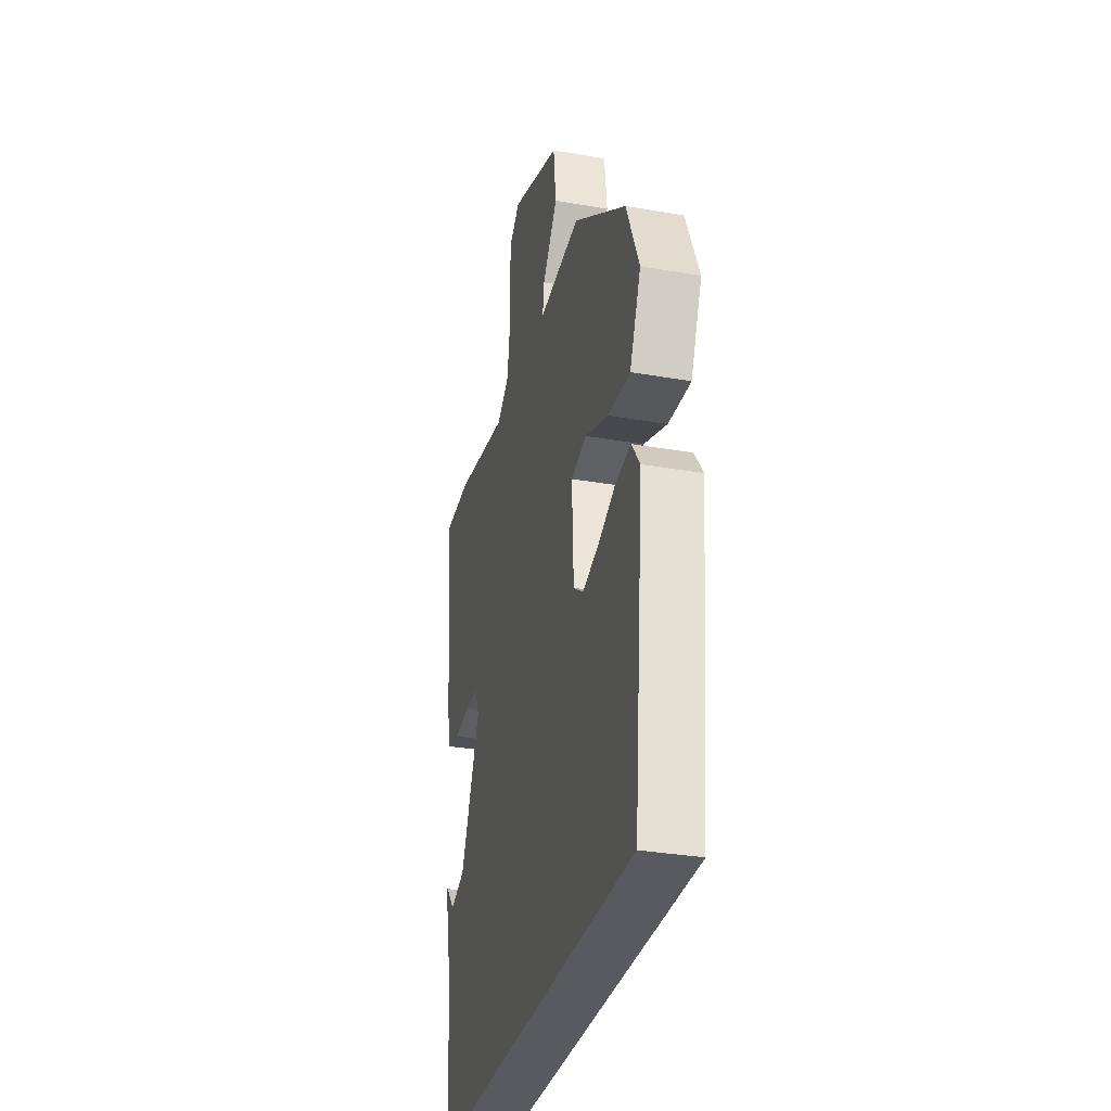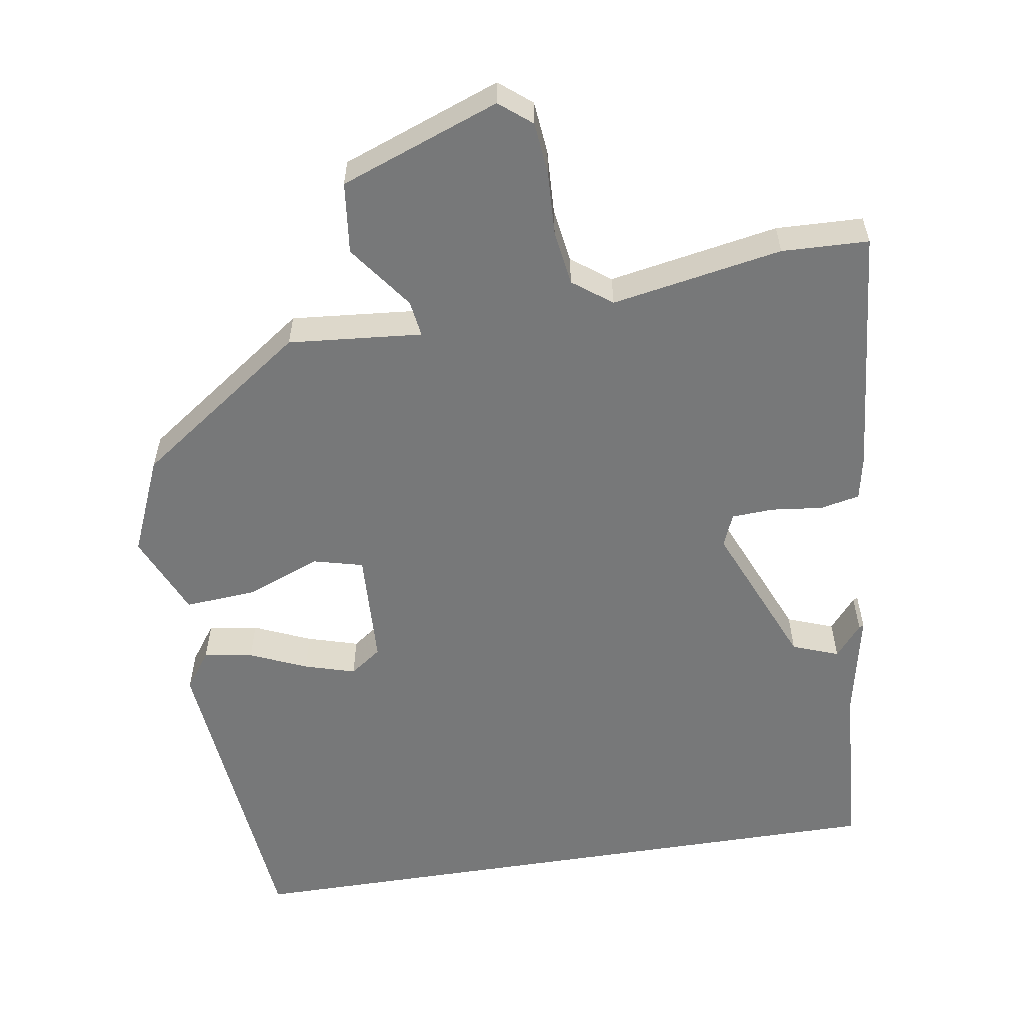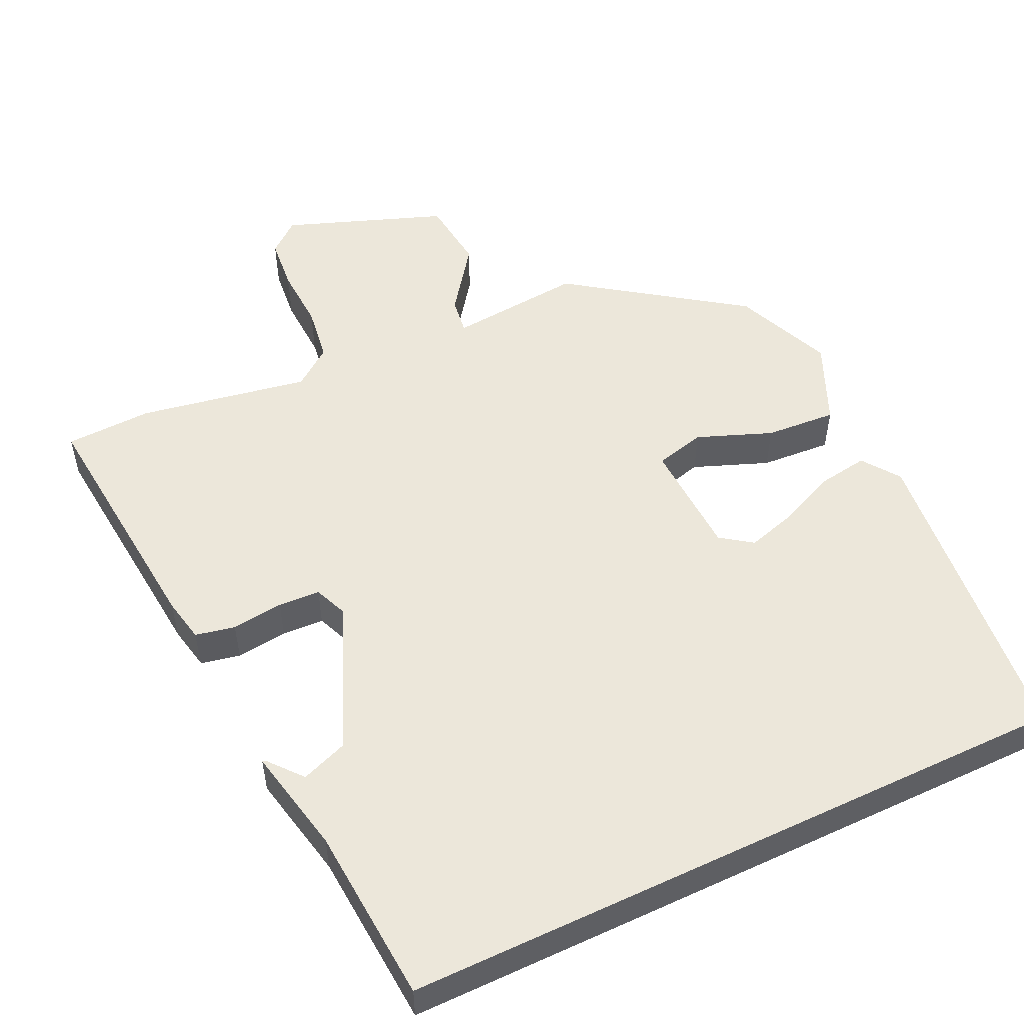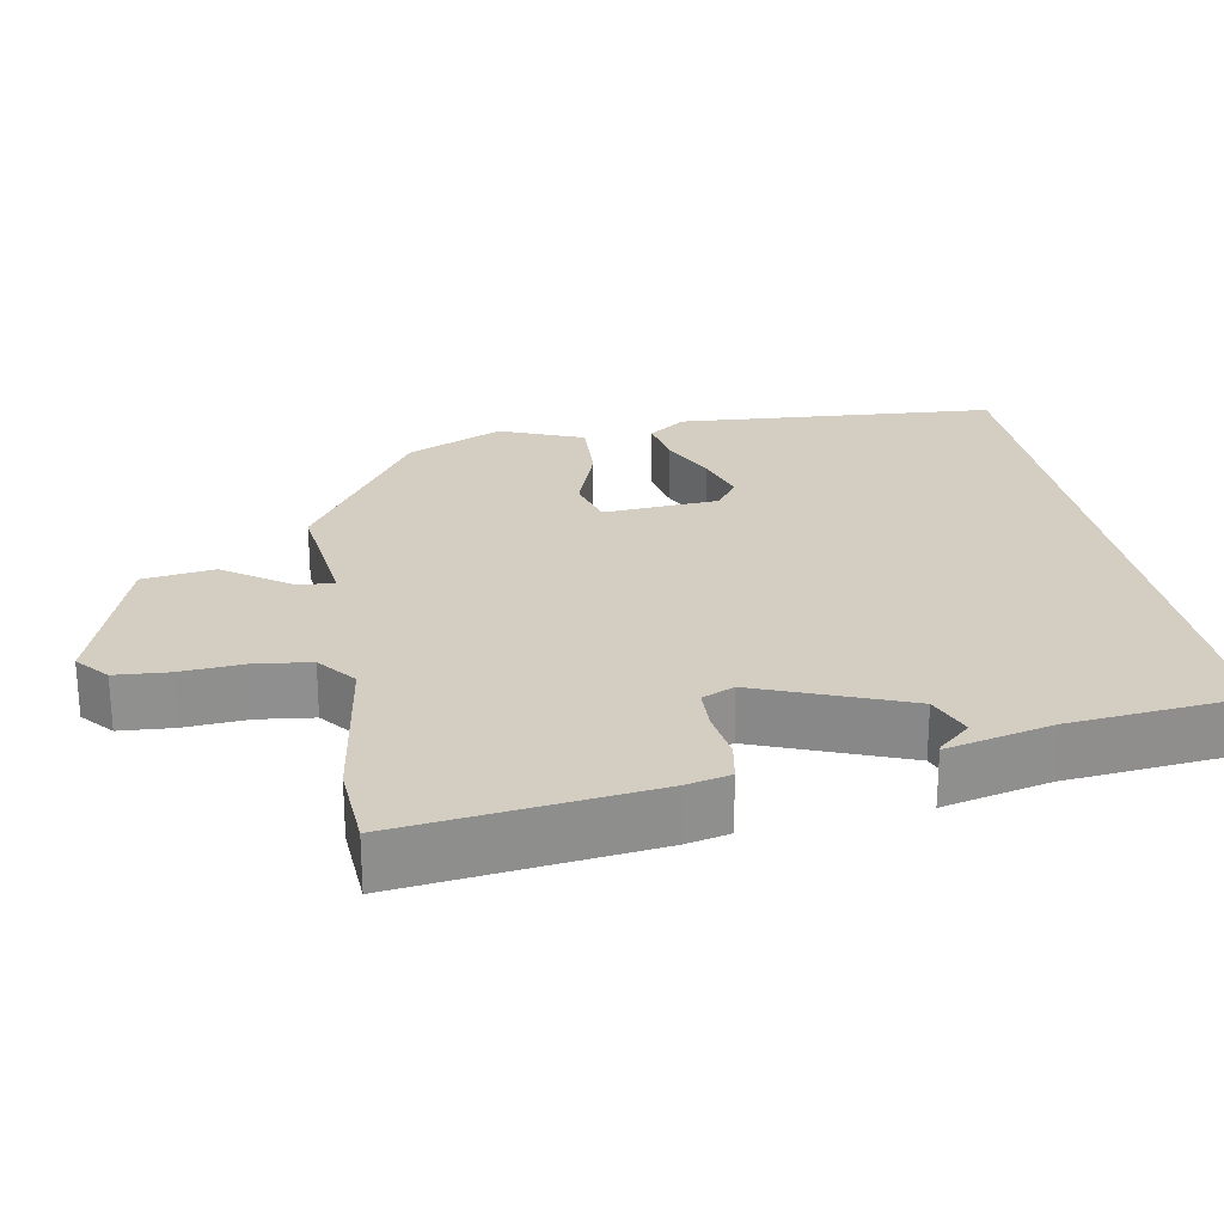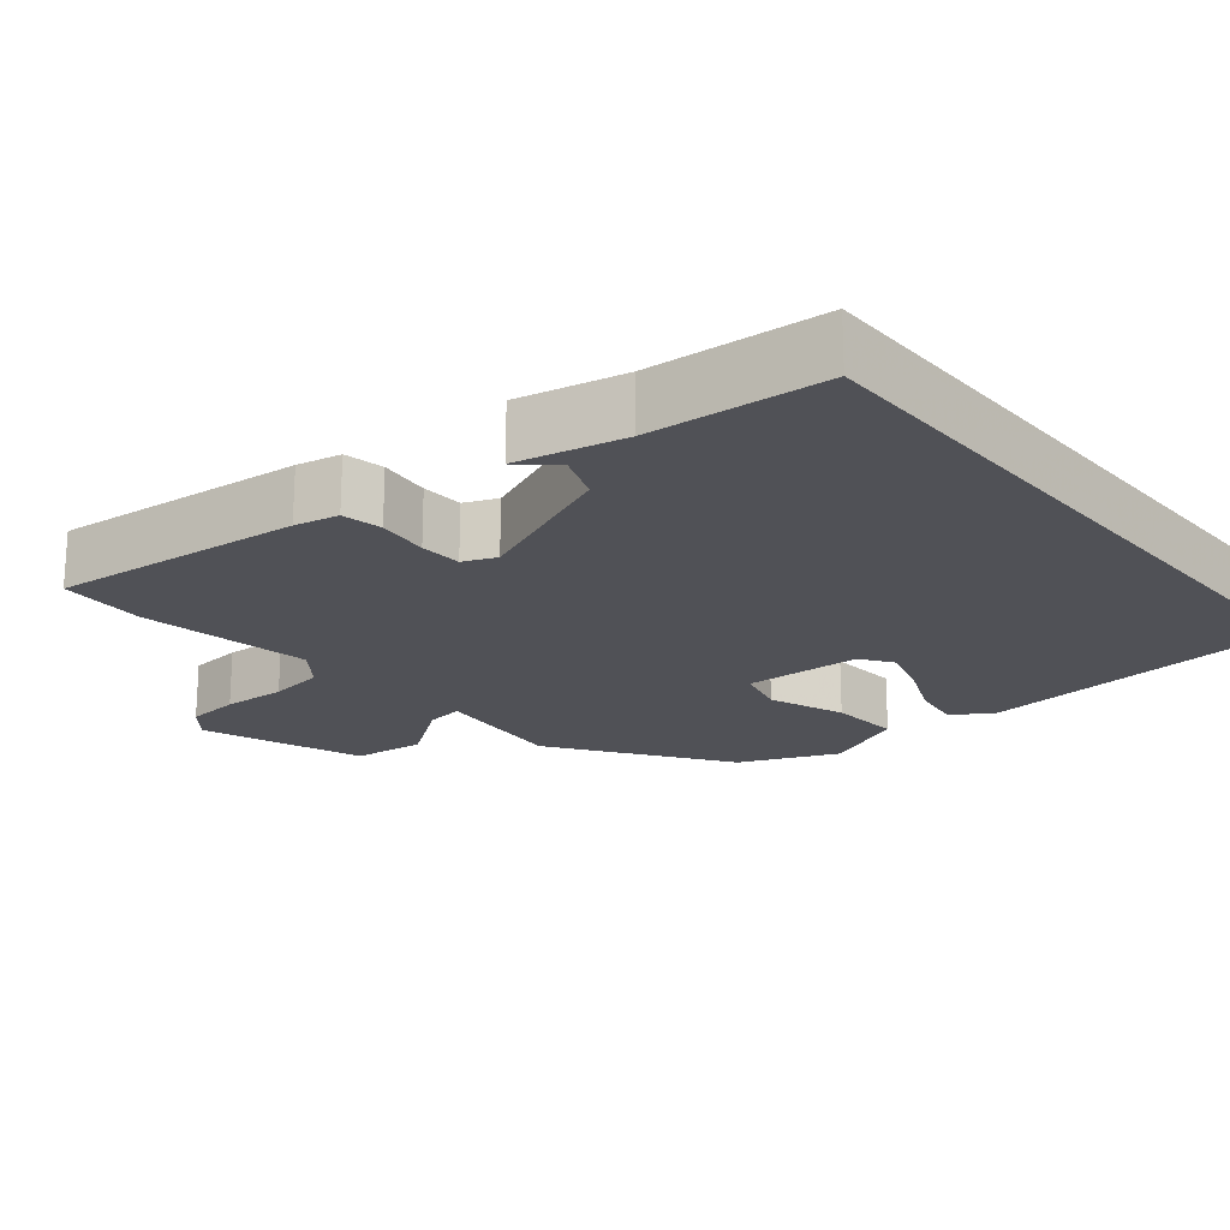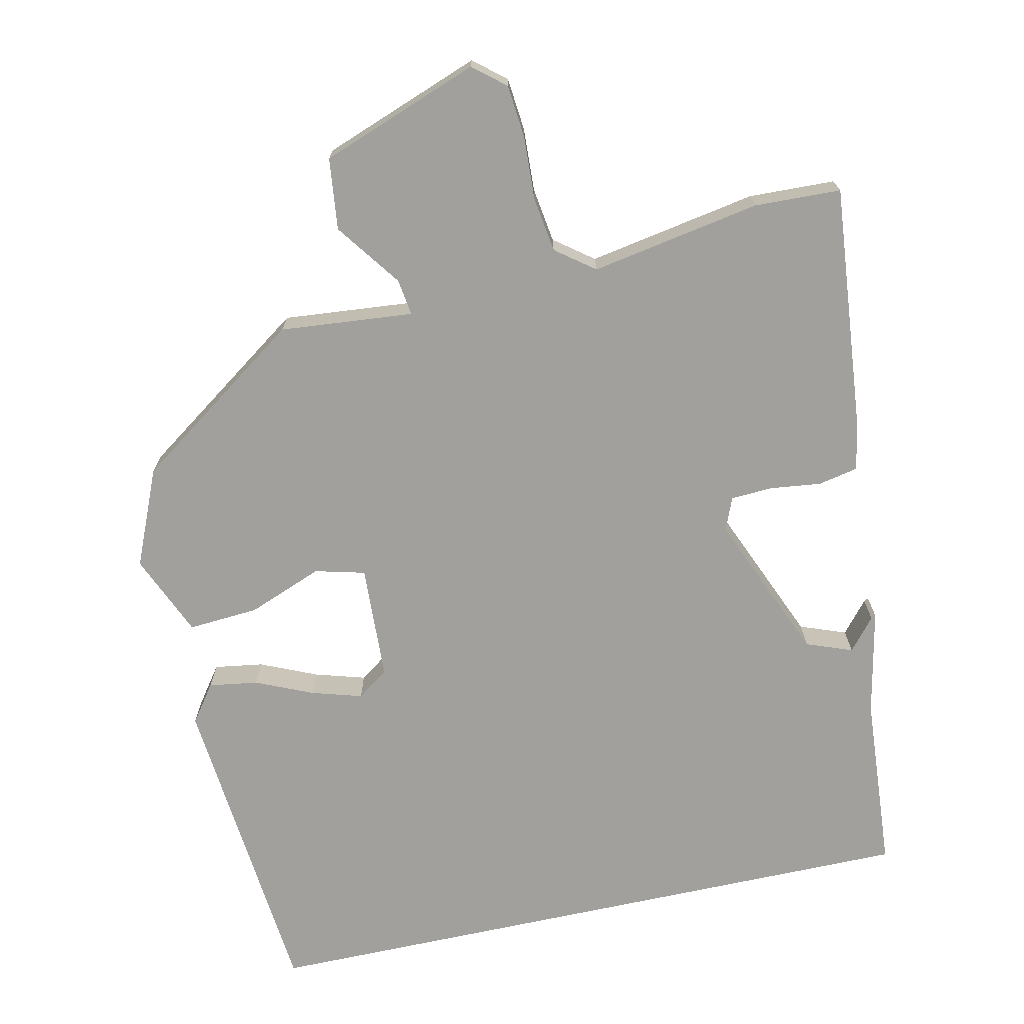
<metadata>
{"format":"obj","ext":"obj","renderer":"f3d","projection":"perspective","resolution":1024,"background":"white","views":[{"elev":-31.9,"azim":-103.8,"up":"+Z"},{"elev":-57.4,"azim":9.0,"up":"+Y"},{"elev":52.9,"azim":154.6,"up":"+Y"},{"elev":24.9,"azim":78.3,"up":"+Y"},{"elev":-20.3,"azim":129.4,"up":"+Y"},{"elev":-71.7,"azim":12.2,"up":"+Y"}]}
</metadata>
<code>
v -0.449 0.07 0.31
v -0.222 0.07 0.47
v -0.043 0.07 0.454
v -0.05 0.07 0.503
v -0.114 0.07 0.59
v -0.103 0.07 0.686
v 0.11 0.07 0.765
v 0.153 0.07 0.73
v 0.16 0.07 0.659
v 0.156 0.07 0.574
v 0.167 0.07 0.5
v 0.219 0.07 0.461
v 0.447 0.07 0.502
v 0.563 0.07 0.498
v 0.531 0.07 0.163
v 0.519 0.07 0.104
v 0.466 0.07 0.093
v 0.397 0.07 0.101
v 0.341 0.07 0.098
v 0.323 0.07 0.054
v 0.406 0.07 -0.143
v 0.468 0.07 -0.166
v 0.504 0.07 -0.123
v 0.51 0.07 -0.12
v 0.48 0.07 -0.263
v 0.463 0.07 -0.5
v -0.447 0.07 -0.5
v -0.489 0.07 -0.073
v -0.453 0.07 -0.023
v -0.387 0.07 -0.033
v -0.311 0.07 -0.066
v -0.243 0.07 -0.086
v -0.201 0.07 -0.056
v -0.194 0.07 0.099
v -0.261 0.07 0.116
v -0.361 0.07 0.077
v -0.456 0.07 0.07
v -0.504 0.07 0.18
v -0.449 0 0.31
v -0.222 0 0.47
v -0.043 0 0.454
v -0.05 0 0.503
v -0.114 0 0.59
v -0.103 0 0.686
v 0.11 0 0.765
v 0.153 0 0.73
v 0.16 0 0.659
v 0.156 0 0.574
v 0.167 0 0.5
v 0.219 0 0.461
v 0.447 0 0.502
v 0.563 0 0.498
v 0.531 0 0.163
v 0.519 0 0.104
v 0.466 0 0.093
v 0.397 0 0.101
v 0.341 0 0.098
v 0.323 0 0.054
v 0.406 0 -0.143
v 0.468 0 -0.166
v 0.504 0 -0.123
v 0.51 0 -0.12
v 0.48 0 -0.263
v 0.463 0 -0.5
v -0.447 0 -0.5
v -0.489 0 -0.073
v -0.453 0 -0.023
v -0.387 0 -0.033
v -0.311 0 -0.066
v -0.243 0 -0.086
v -0.201 0 -0.056
v -0.194 0 0.099
v -0.261 0 0.116
v -0.361 0 0.077
v -0.456 0 0.07
v -0.504 0 0.18
f 1 2 3
f 38 1 3
f 37 38 3
f 36 37 3
f 35 36 3
f 34 35 3
f 33 34 3
f 29 30 31
f 28 29 31
f 27 28 31
f 26 27 31
f 26 31 32
f 25 26 32 33
f 22 23 24 25
f 21 22 25 33
f 16 17 18
f 15 16 18
f 14 15 18
f 13 14 18
f 12 13 18
f 11 12 18 19
f 8 9 10
f 7 8 10
f 6 7 10
f 5 6 10
f 4 5 10
f 3 4 10 11
f 20 21 33 3
f 3 11 19 20
f 41 40 39
f 41 39 76
f 41 76 75
f 41 75 74
f 41 74 73
f 41 73 72
f 41 72 71
f 69 68 67
f 69 67 66
f 69 66 65
f 69 65 64
f 70 69 64
f 71 70 64 63
f 63 62 61 60
f 71 63 60 59
f 56 55 54
f 56 54 53
f 56 53 52
f 56 52 51
f 56 51 50
f 57 56 50 49
f 48 47 46
f 48 46 45
f 48 45 44
f 48 44 43
f 48 43 42
f 49 48 42 41
f 41 71 59 58
f 58 57 49 41
f 1 39 40 2
f 2 40 41 3
f 3 41 42 4
f 4 42 43 5
f 5 43 44 6
f 6 44 45 7
f 7 45 46 8
f 8 46 47 9
f 9 47 48 10
f 10 48 49 11
f 11 49 50 12
f 12 50 51 13
f 13 51 52 14
f 14 52 53 15
f 15 53 54 16
f 16 54 55 17
f 17 55 56 18
f 18 56 57 19
f 19 57 58 20
f 20 58 59 21
f 21 59 60 22
f 22 60 61 23
f 23 61 62 24
f 24 62 63 25
f 25 63 64 26
f 26 64 65 27
f 27 65 66 28
f 28 66 67 29
f 29 67 68 30
f 30 68 69 31
f 31 69 70 32
f 32 70 71 33
f 33 71 72 34
f 34 72 73 35
f 35 73 74 36
f 36 74 75 37
f 37 75 76 38
f 38 76 39 1

</code>
